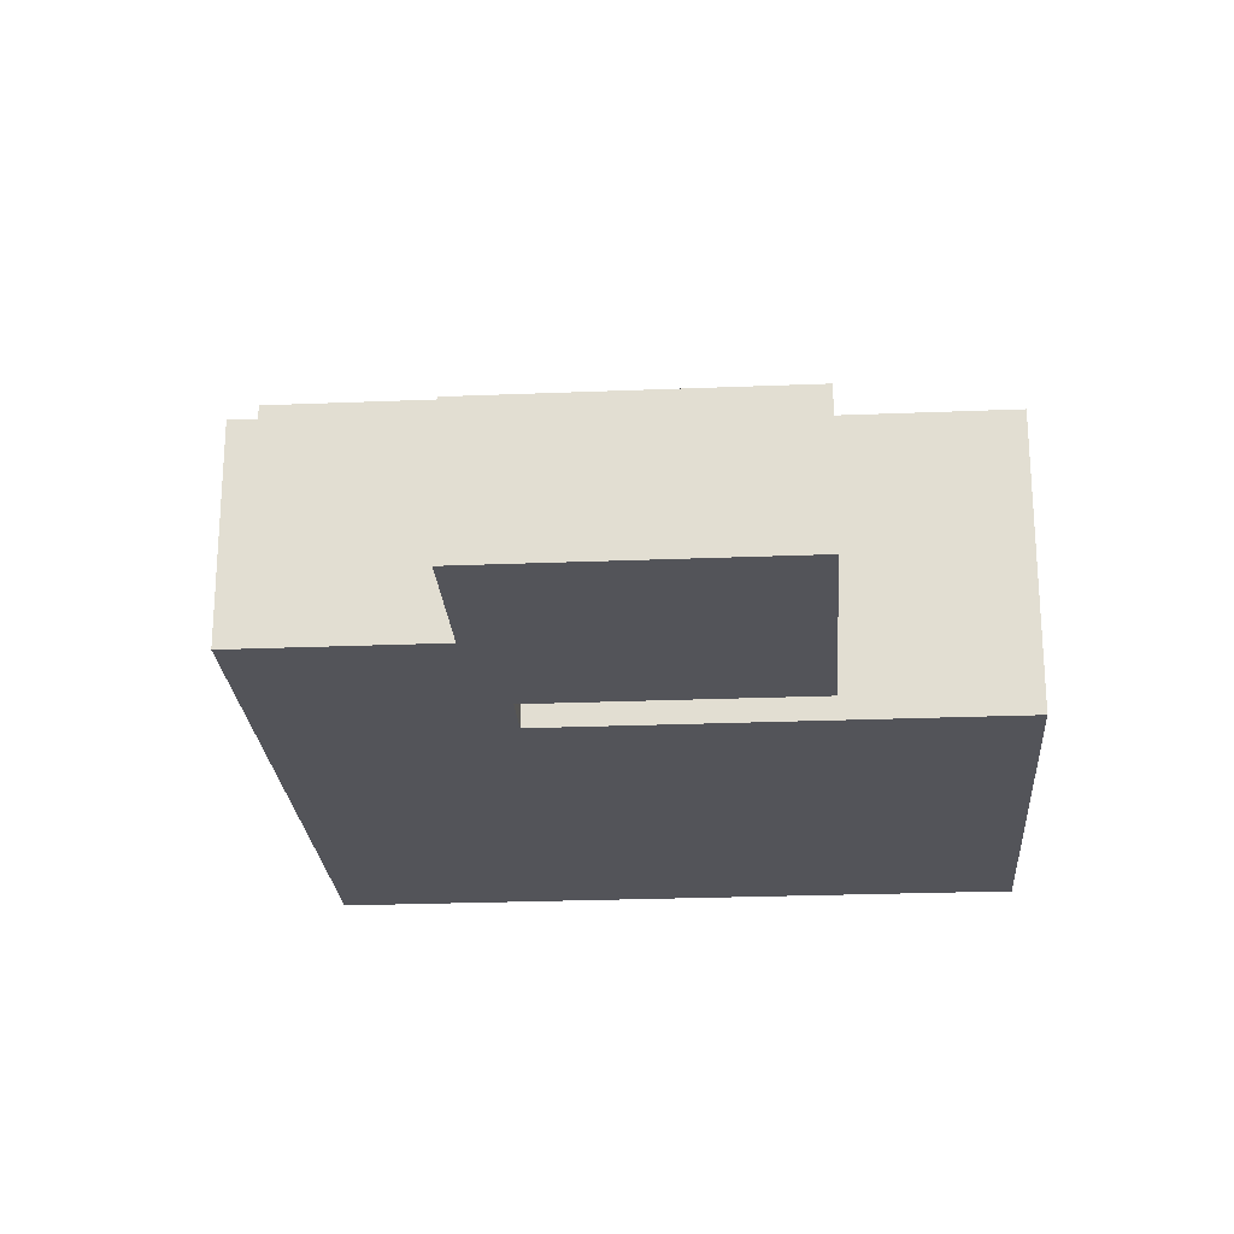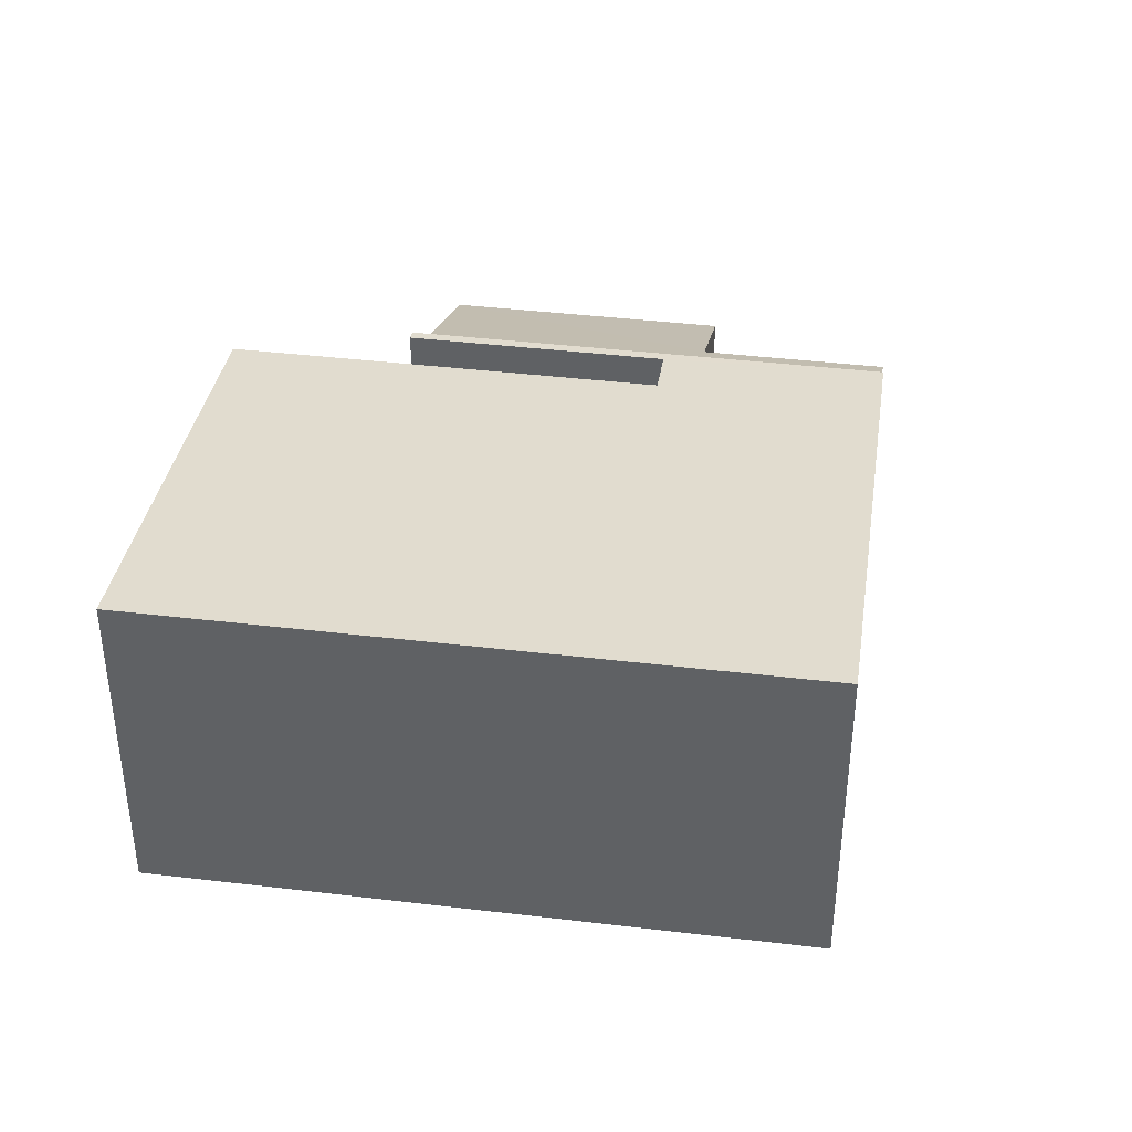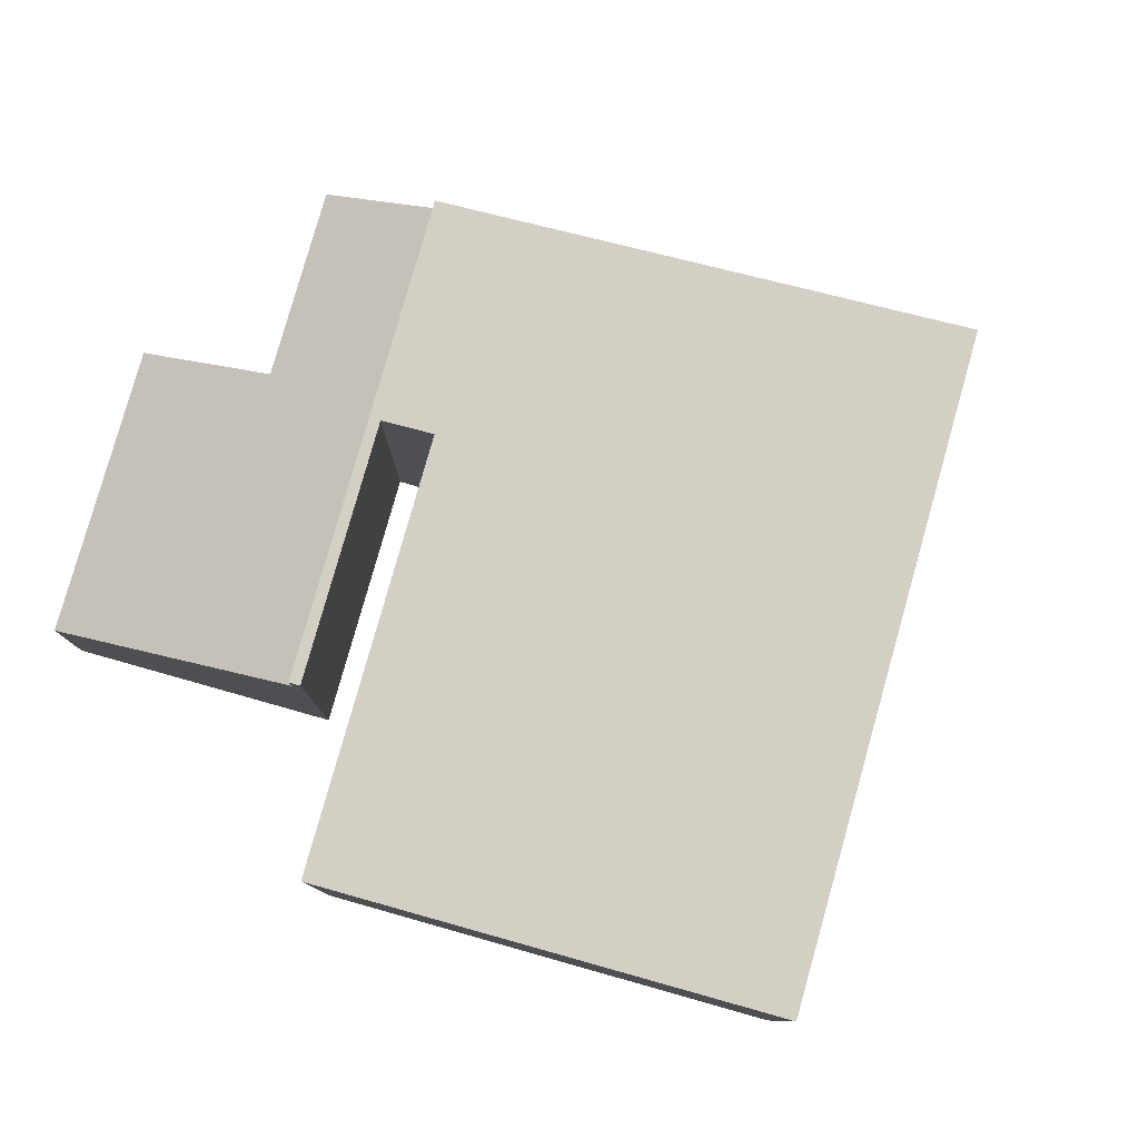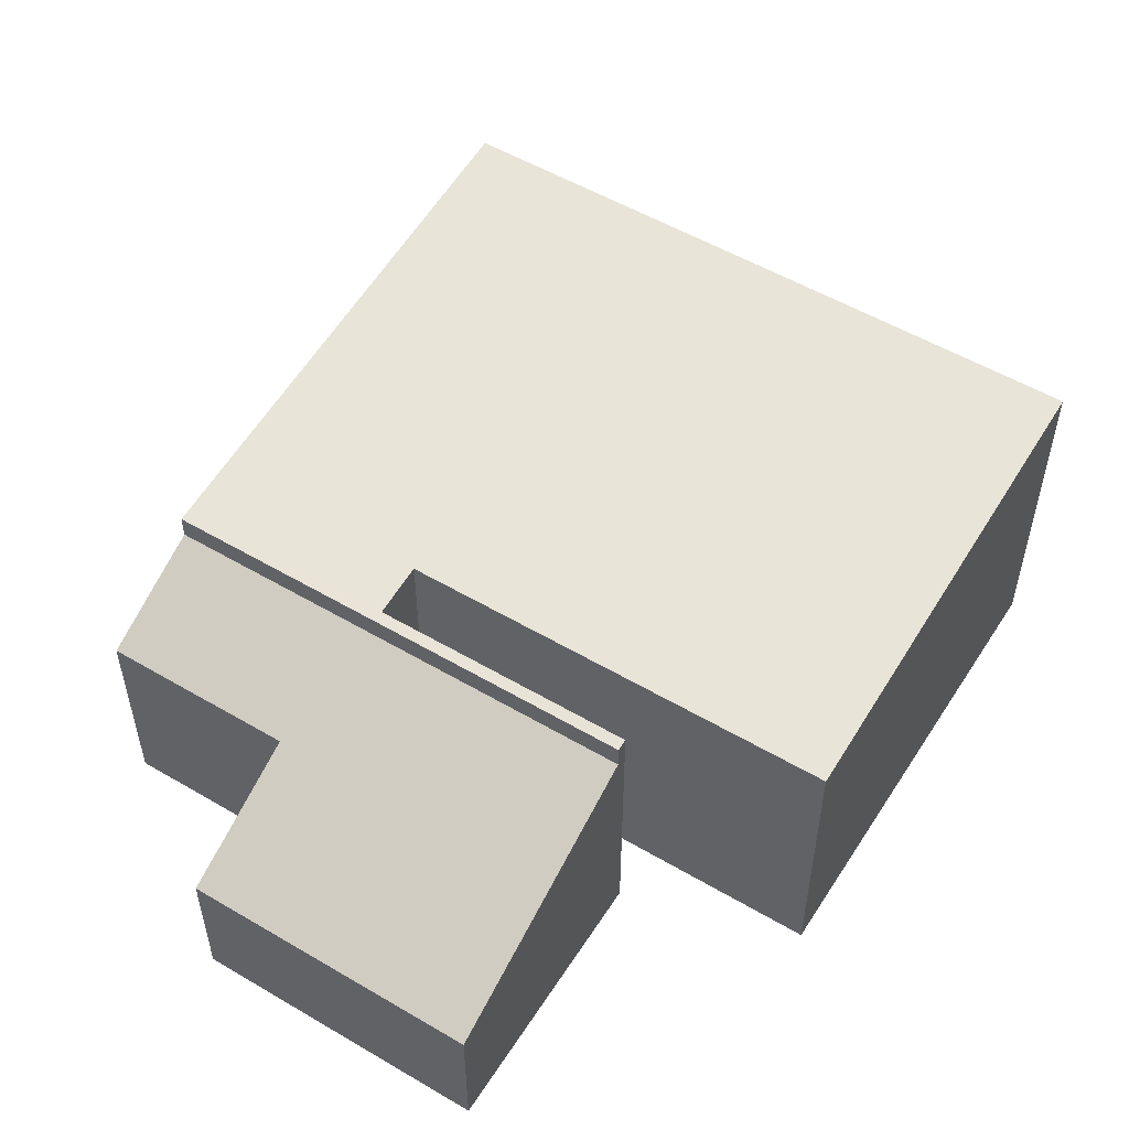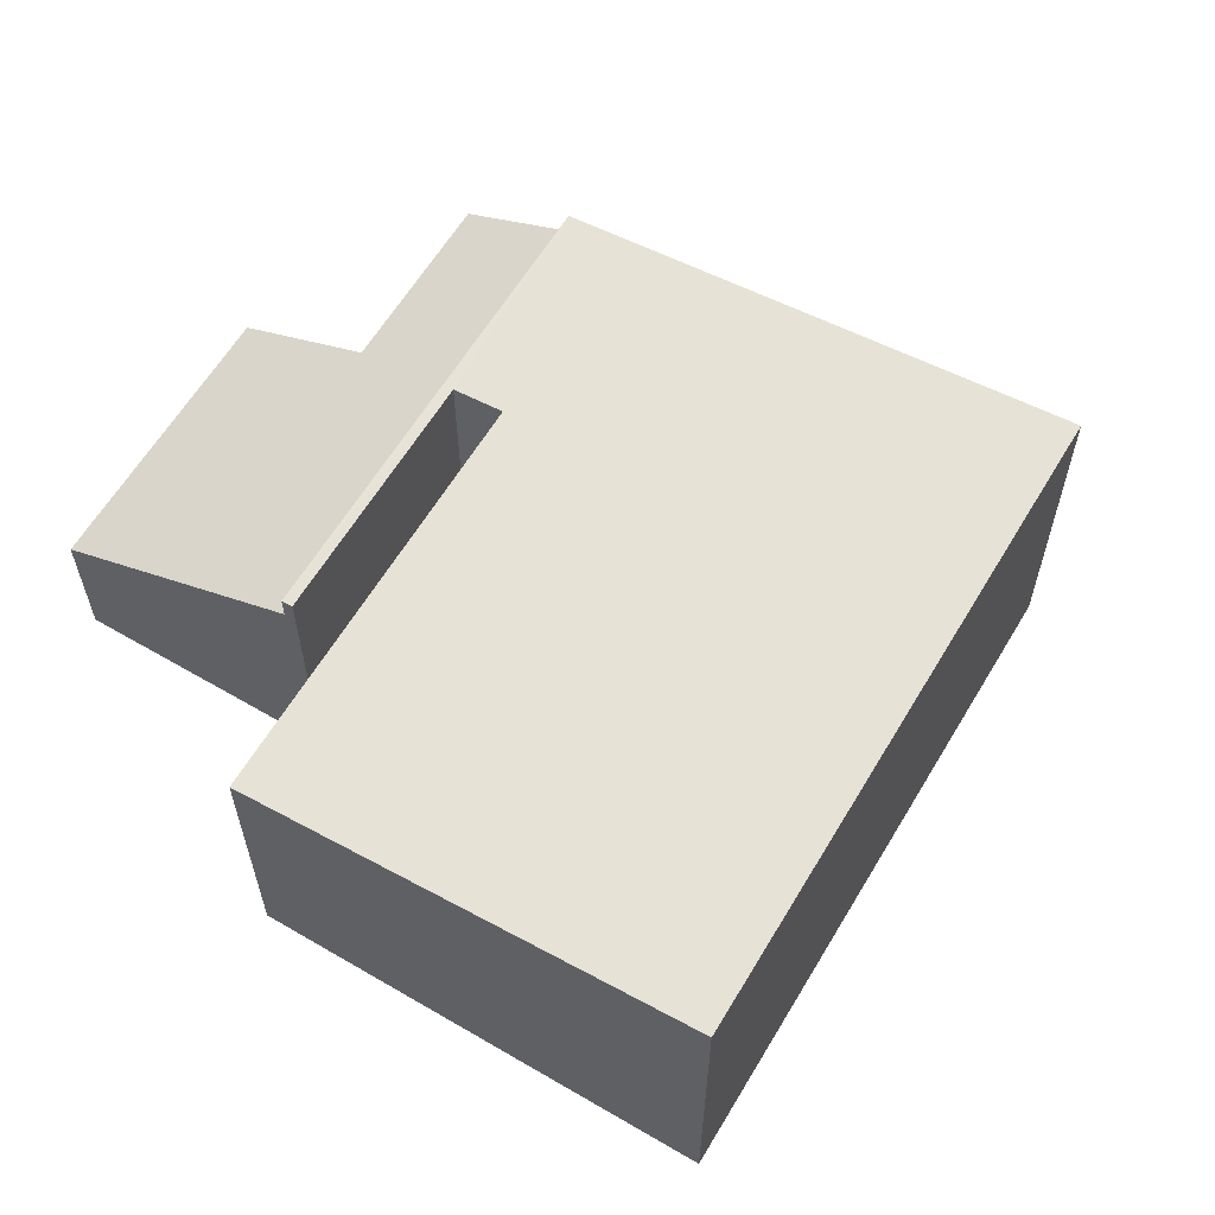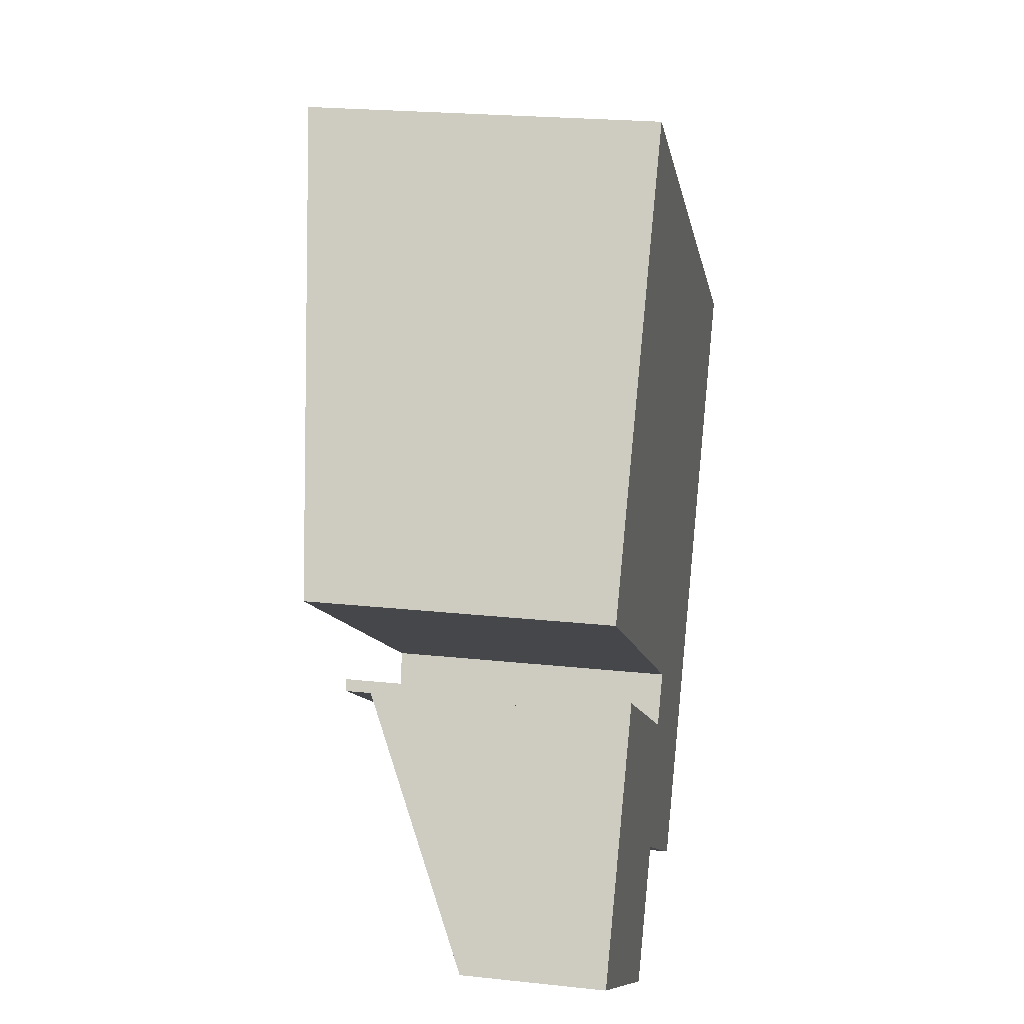
<metadata>
{"format":"obj","ext":"obj","renderer":"f3d","projection":"perspective","resolution":1024,"background":"white","views":[{"elev":-23.9,"azim":-144.4,"up":"+Y"},{"elev":40.1,"azim":40.0,"up":"+Y"},{"elev":80.0,"azim":-42.6,"up":"+Y"},{"elev":53.7,"azim":-116.3,"up":"+Y"},{"elev":61.4,"azim":-27.6,"up":"+Y"},{"elev":22.4,"azim":-79.4,"up":"+Z"}]}
</metadata>
<code>
v  7.269 2.929 3.654
v  0.195 2.505 3.215
v  2.338 2.929 6.692
v  3.458 2.504 1.204
v  3.211 2.455 0.803
v  1.19 2.445 1.93
v  1.243 2.456 2.016
v  4.826 2.445 -0.31
v  7.269 -2.237e-16 3.654
v  4.826 1.898e-17 -0.31
v  1.19 -1.182e-16 1.93
v  0.195 -1.969e-16 3.215
v  3.458 -7.372e-17 1.204
v  1.243 -1.234e-16 2.016
v  3.211 -4.917e-17 0.803
v  2.338 -4.098e-16 6.692
v  0 1.226 7.507e-17
v  2.854 1.776 -0.302
v  2.203 1.226 -1.358
v  4.826 2.232 -0.31
v  4.287 1.776 -1.185
v  1.19 2.232 1.93
v  4.287 7.256e-17 -1.185
v  2.854 1.849e-17 -0.302
v  2.203 8.315e-17 -1.358
v  0 0 0
g defaultobject
f 1 2 3
f 2 1 4
f 4 1 5
f 5 6 7
f 6 5 8
f 8 5 1
f 9 8 1
f 8 9 10
f 10 6 8
f 6 10 11
f 4 12 2
f 12 4 13
f 6 14 7
f 14 6 11
f 5 13 4
f 13 5 15
f 2 16 3
f 16 2 12
f 14 5 7
f 5 14 15
f 16 1 3
f 1 16 9
f 9 13 15
f 13 9 16
f 13 16 12
f 10 15 11
f 15 10 9
f 11 15 14
f 17 18 19
f 18 20 21
f 20 18 22
f 22 18 17
f 11 20 22
f 20 11 10
f 10 21 20
f 21 10 23
f 24 19 18
f 19 24 25
f 23 18 21
f 18 23 24
f 25 17 19
f 17 25 26
f 17 11 22
f 11 17 26
f 25 24 26
f 26 10 11
f 10 26 24
f 10 24 23

</code>
